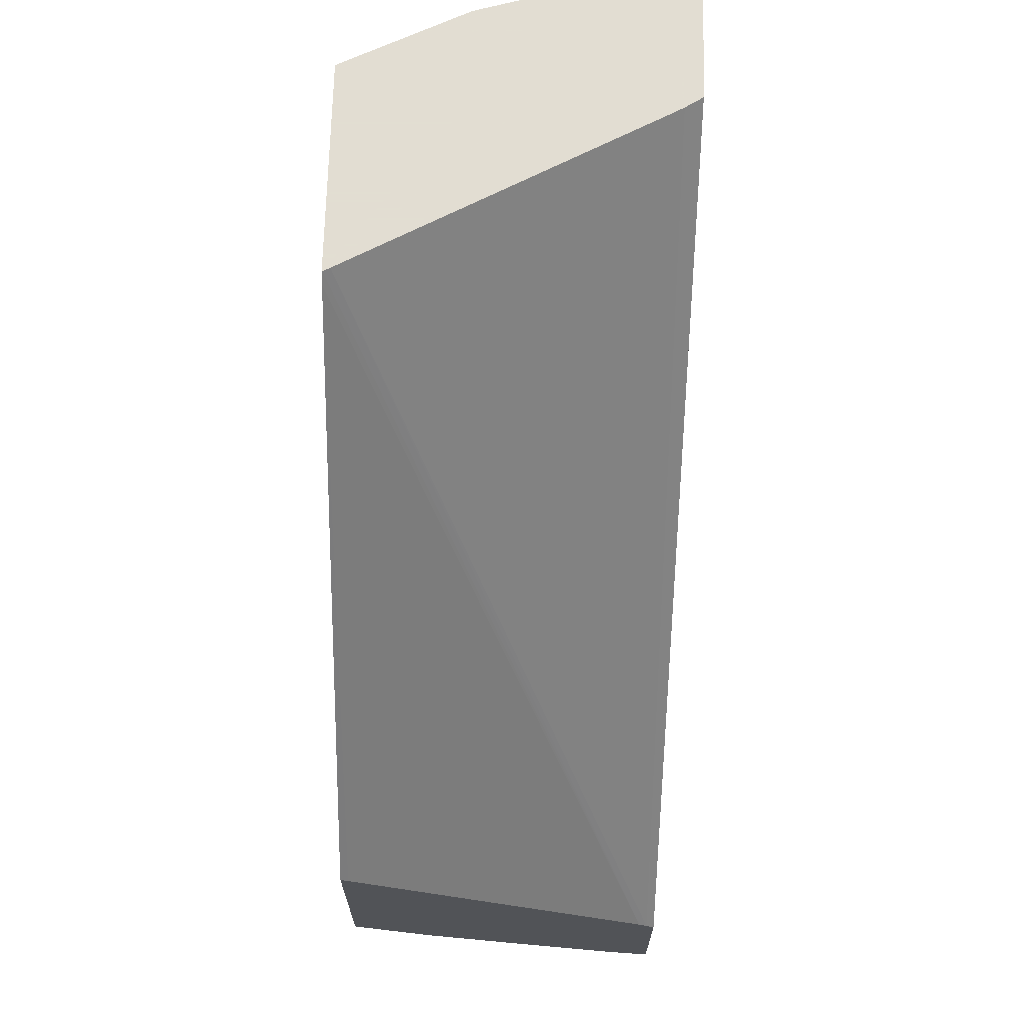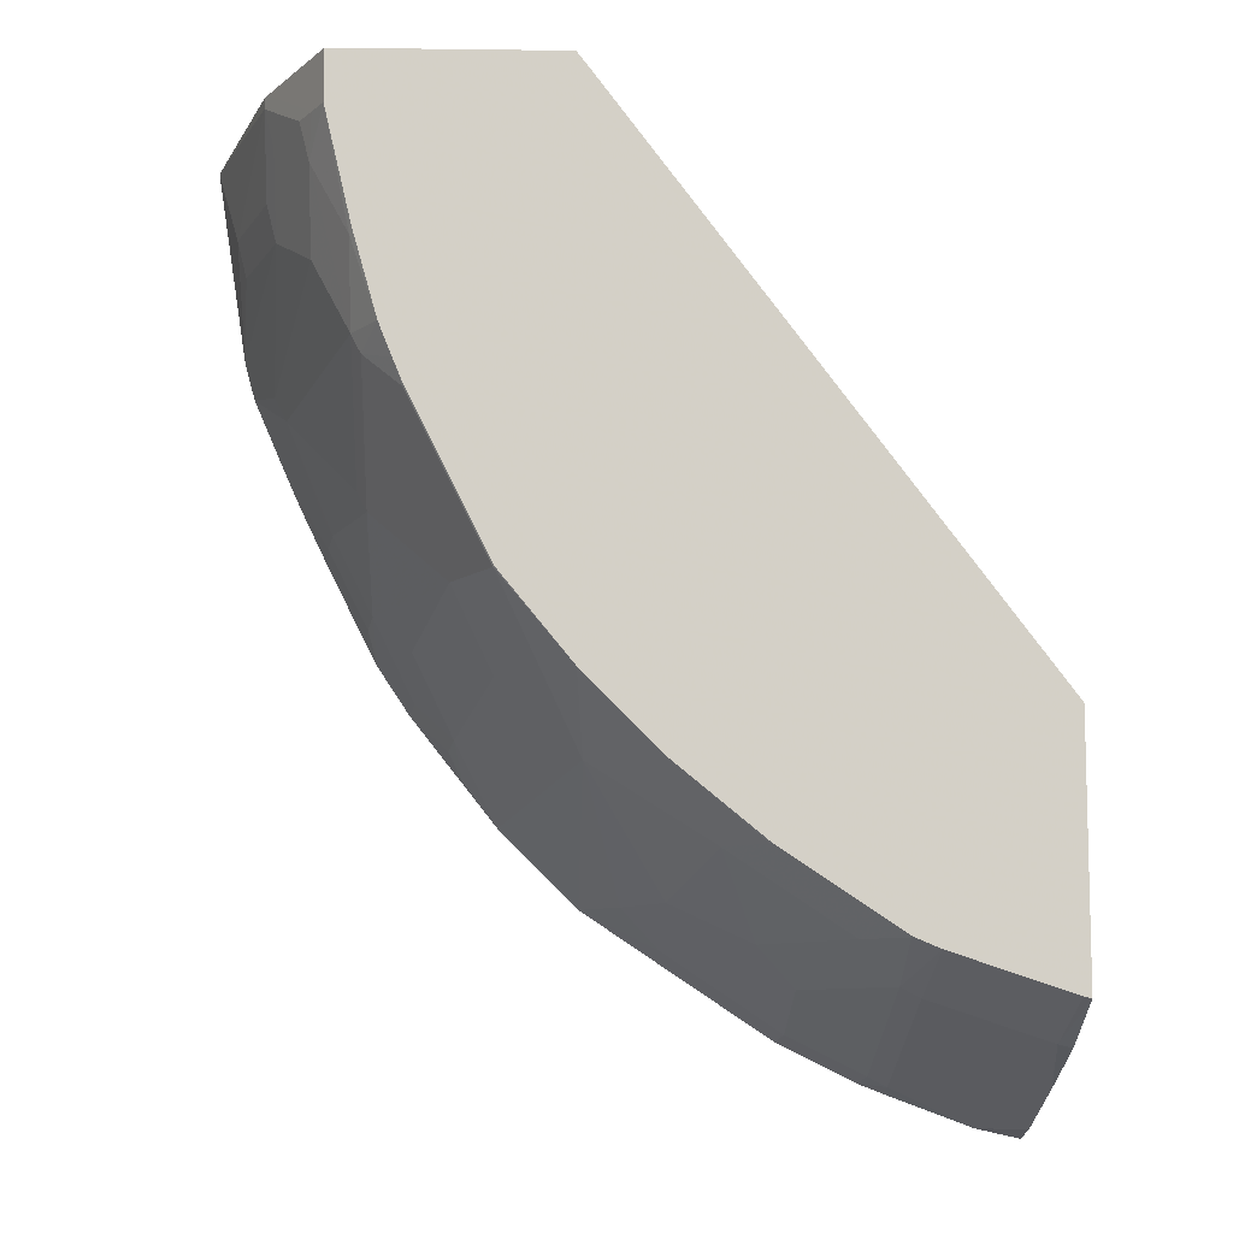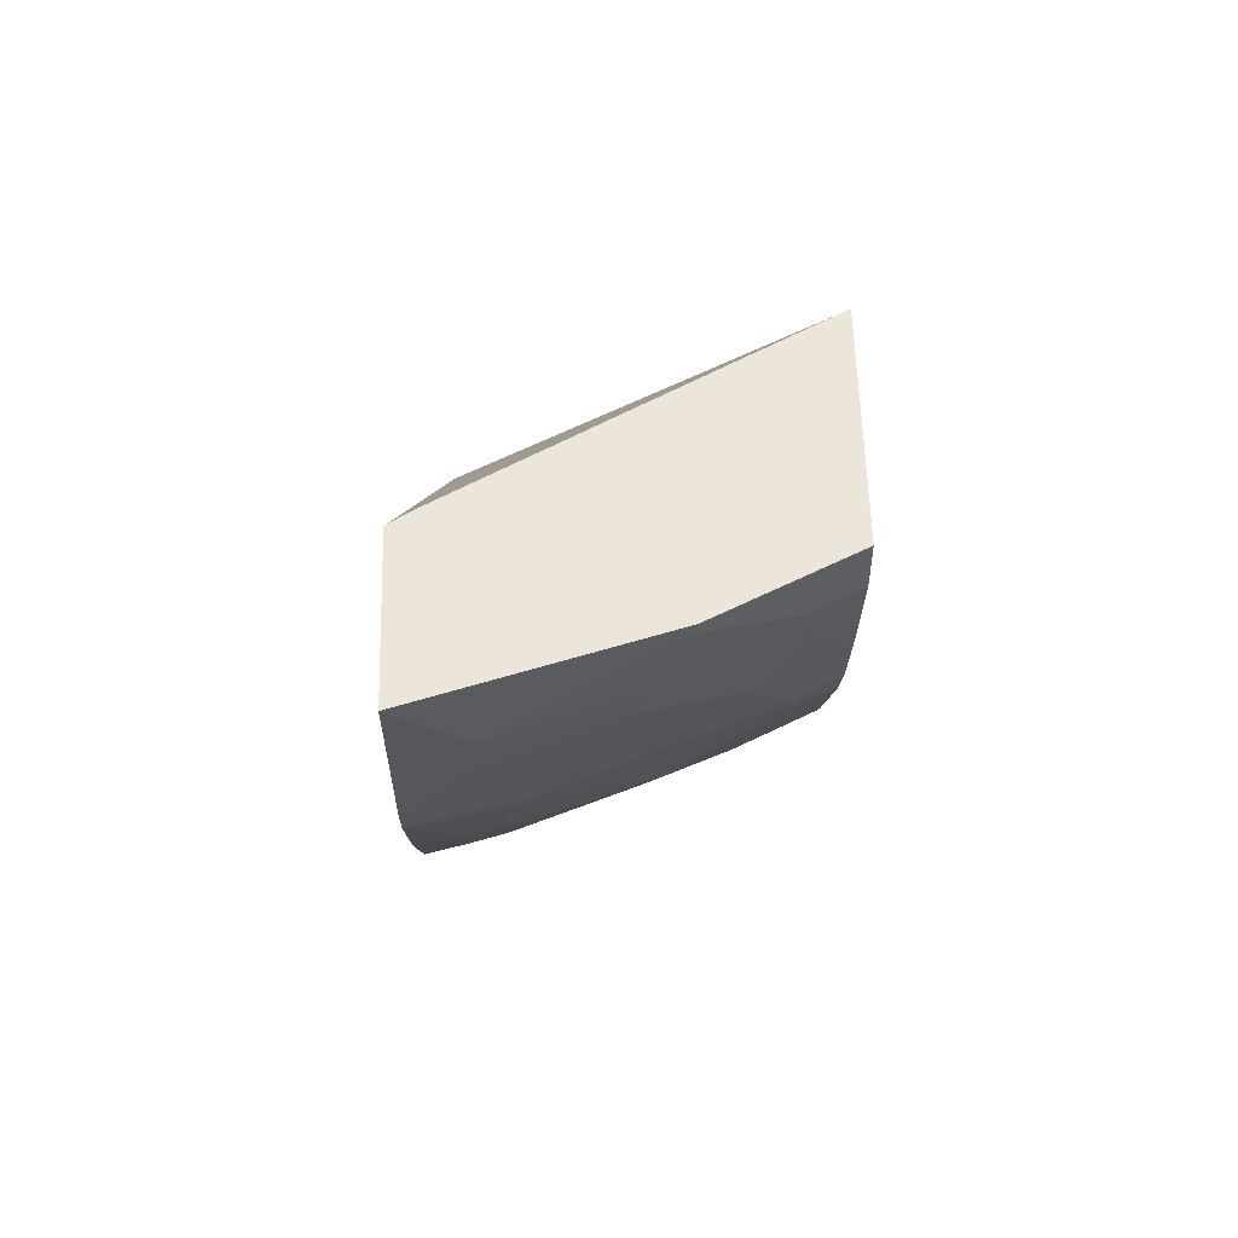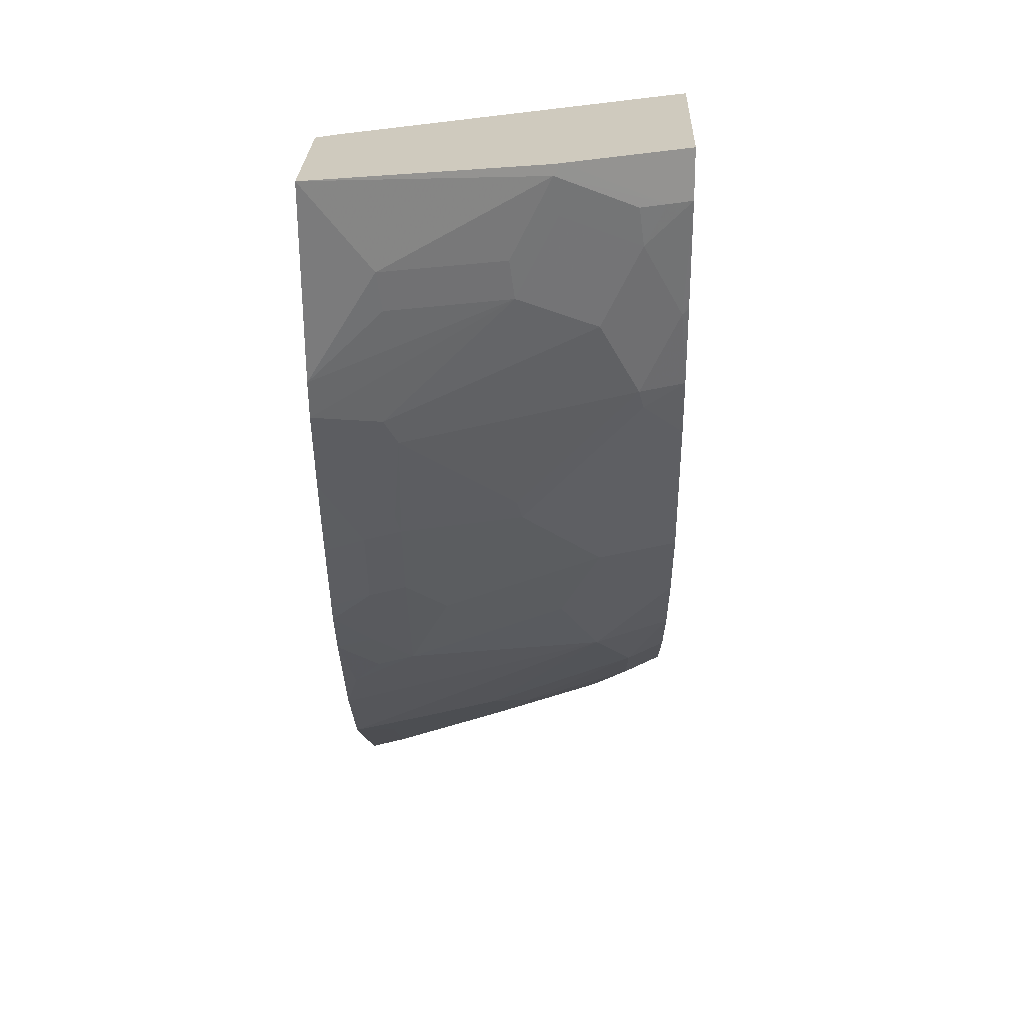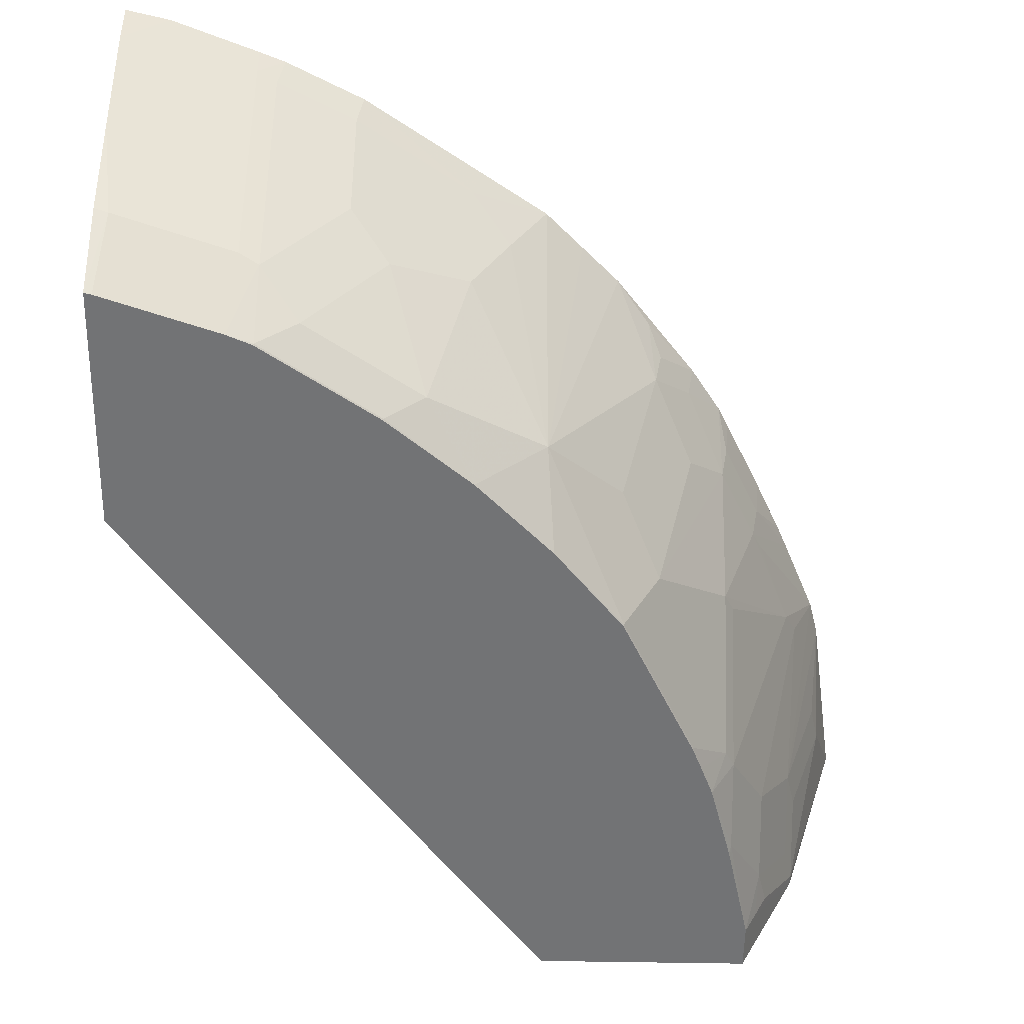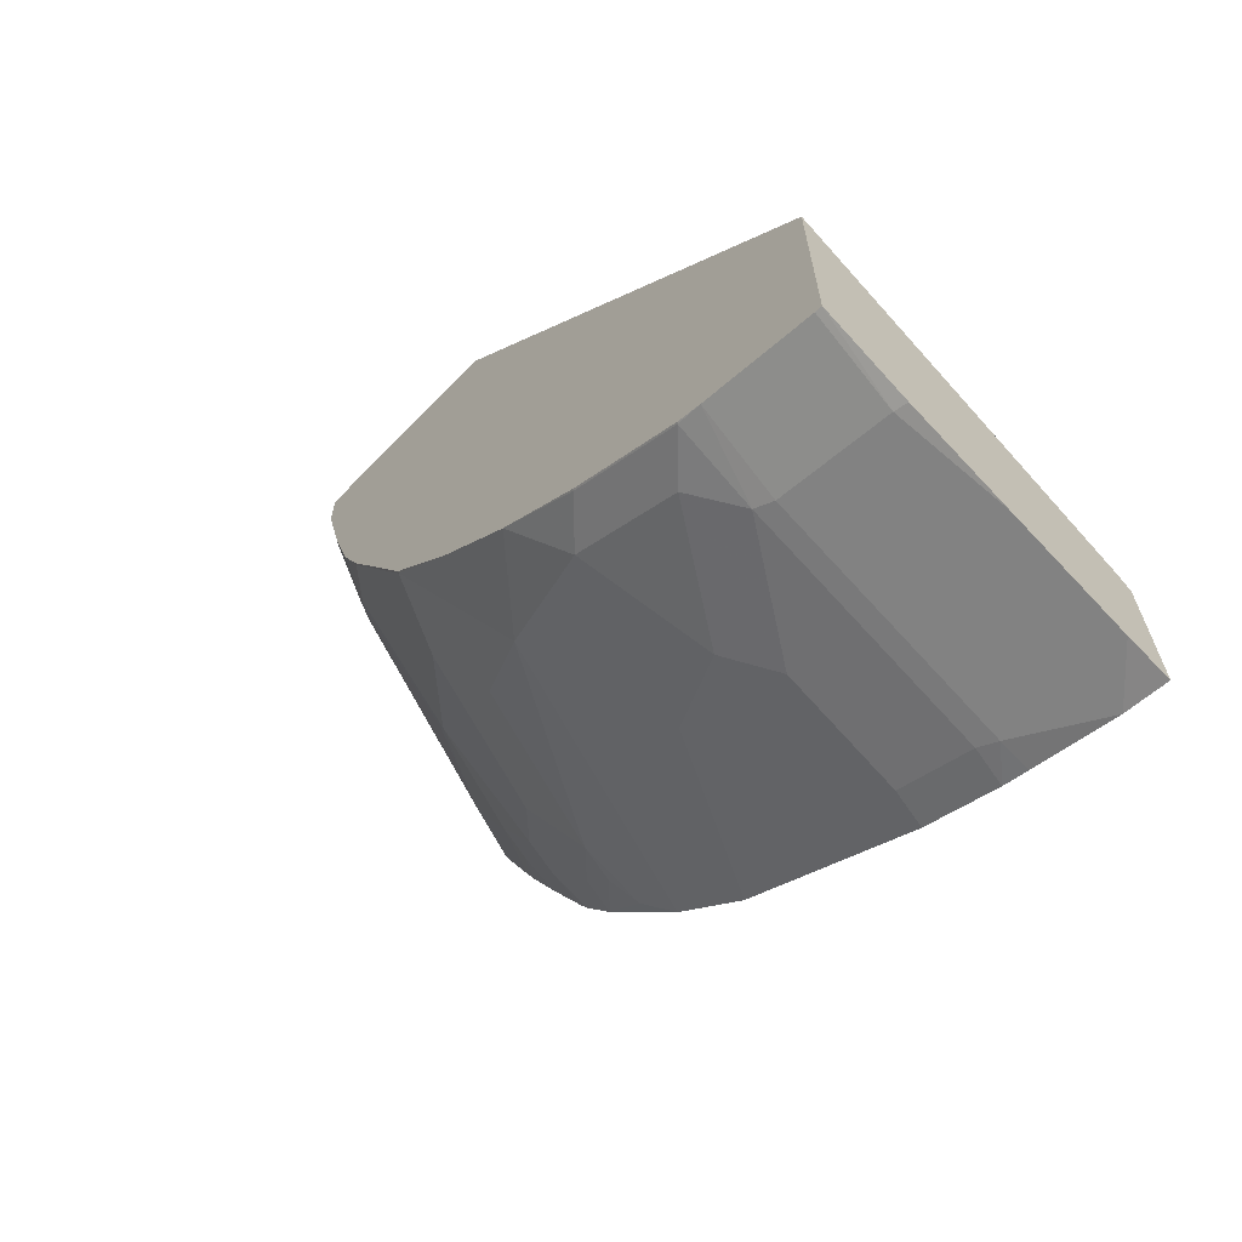
<metadata>
{"format":"obj","ext":"obj","renderer":"f3d","projection":"perspective","resolution":1024,"background":"white","views":[{"elev":68.1,"azim":-88.5,"up":"+Y"},{"elev":-9.2,"azim":178.1,"up":"+Y"},{"elev":56.0,"azim":88.5,"up":"+Y"},{"elev":23.2,"azim":91.7,"up":"+Y"},{"elev":-55.8,"azim":-1.1,"up":"+Z"},{"elev":-66.5,"azim":-134.1,"up":"+Y"}]}
</metadata>
<code>
v 0.487 0.1632 -0.4283
v 0.4574 0.1583 -0.5278
v 0.4574 0.1632 -0.5278
v 0.4167 0.1632 -0.4283
v 0.4736 0.07575 -0.4283
v 0.475 0.1231 -0.4574
v 0.453 0.1407 -0.53
v 0.4398 0.1407 -0.563
v 0.4339 0.1407 -0.5747
v 0.4558 0.1632 -0.531
v 0.4574 0.1231 -0.5102
v 0.4114 0.1632 -0.4364
v 0.1346 -0.186 -0.4322
v 0.1346 -0.1896 -0.4283
v 0.469 0.0587 -0.4283
v 0.453 0.1055 -0.5124
v 0.4706 0.1055 -0.4596
v 0.4354 0.1231 -0.5652
v 0.4285 0.1407 -0.5856
v 0.4339 0.1632 -0.5747
v 0.4094 0.1632 -0.4398
v 0.1346 -0.1834 -0.4361
v 0.3311 0.1632 -0.5821
v 0.1346 -0.2639 -0.4283
v 0.469 0.05849 -0.4283
v 0.4574 0.05276 -0.4574
v 0.4354 0.08796 -0.5476
v 0.4178 0.05276 -0.5652
v 0.4178 0.08796 -0.5828
v 0.4285 0.1632 -0.5856
v 0.4174 0.09319 -0.5856
v 0.1346 -0.09761 -0.5819
v 0.3294 0.1632 -0.5854
v 0.3293 0.1632 -0.5856
v 0.3256 0.1583 -0.5856
v 0.1346 -0.2595 -0.4482
v 0.1545 -0.2595 -0.4283
v 0.453 0.02145 -0.4283
v 0.4354 -3.943e-05 -0.4596
v 0.4515 0.04101 -0.4633
v 0.4178 0.01756 -0.53
v 0.4134 0.04398 -0.5674
v 0.4061 0.05276 -0.5856
v 0.4167 0.09022 -0.5856
v 0.1346 -0.09556 -0.5856
v 0.1346 -0.2419 -0.501
v 0.1584 -0.2419 -0.4772
v 0.1935 -0.2419 -0.442
v 0.1935 -0.2449 -0.4283
v 0.4479 0.01012 -0.4283
v 0.4339 -0.01174 -0.4457
v 0.431 -0.008818 -0.4618
v 0.4134 -0.008818 -0.5146
v 0.4178 -3.943e-05 -0.5124
v 0.3958 0.02638 -0.5849
v 0.4002 0.038 -0.5856
v 0.3782 -0.02642 -0.5674
v 0.1346 -0.2074 -0.5856
v 0.1346 -0.2258 -0.5468
v 0.1408 -0.2243 -0.5476
v 0.1584 -0.2243 -0.53
v 0.1935 -0.2243 -0.4948
v 0.2051 -0.2404 -0.4283
v 0.2023 -0.2375 -0.4442
v 0.4351 -0.01655 -0.4283
v 0.4164 -0.04694 -0.4457
v 0.4134 -0.04402 -0.4618
v 0.3782 -0.04402 -0.5498
v 0.3956 0.02688 -0.5856
v 0.3606 -0.04402 -0.5849
v 0.1379 -0.2067 -0.5856
v 0.1935 -0.2067 -0.5476
v 0.2023 -0.2199 -0.497
v 0.2403 -0.2229 -0.4283
v 0.2375 -0.2199 -0.4442
v 0.4175 -0.05167 -0.4283
v 0.4127 -0.06087 -0.4283
v 0.3958 -0.07913 -0.4442
v 0.3782 -0.09673 -0.4618
v 0.3958 -0.06153 -0.4794
v 0.3606 -0.07913 -0.5322
v 0.3254 -0.1143 -0.5498
v 0.3604 -0.04352 -0.5856
v 0.3286 -0.08227 -0.5856
v 0.1907 -0.1891 -0.5856
v 0.2023 -0.2023 -0.5498
v 0.2375 -0.2023 -0.497
v 0.2903 -0.1847 -0.4442
v 0.293 -0.1877 -0.4283
v 0.2727 -0.1847 -0.4794
v 0.3986 -0.08223 -0.4283
v 0.3812 -0.09966 -0.4457
v 0.3753 -0.1114 -0.434
v 0.36 -0.1313 -0.4283
v 0.3424 -0.1489 -0.4283
v 0.3248 -0.1664 -0.4283
v 0.3079 -0.1671 -0.4618
v 0.2903 -0.1671 -0.497
v 0.2727 -0.1495 -0.5674
v 0.2934 -0.1175 -0.5856
v 0.3022 -0.1087 -0.5856
v 0.328 -0.0829 -0.5856
v 0.2018 -0.1844 -0.5856
v 0.2023 -0.1847 -0.5849
v 0.2199 -0.1847 -0.5674
v 0.2551 -0.1847 -0.5146
v 0.2551 -0.1495 -0.5849
v 0.2546 -0.1493 -0.5856
f 57 68 70
f 55 83 69
f 55 70 83
f 55 69 56
f 52 67 53
f 53 67 68
f 51 66 67
f 51 67 52
f 51 65 66
f 53 68 57
f 58 71 60
f 64 73 87
f 60 71 85
f 60 85 72
f 60 72 61
f 62 72 86
f 62 86 73
f 63 64 74
f 64 75 74
f 64 87 75
f 65 76 66
f 50 65 51
f 66 76 77
f 58 60 59
f 48 64 63
f 39 52 40
f 48 62 73
f 66 77 67
f 37 47 48
f 37 48 49
f 38 50 51
f 38 51 52
f 38 52 39
f 40 52 53
f 40 53 54
f 40 54 41
f 41 54 53
f 41 53 42
f 42 55 56
f 42 56 43
f 42 53 57
f 42 57 70
f 42 70 55
f 46 59 60
f 46 60 61
f 46 61 47
f 47 61 72
f 47 72 62
f 47 62 48
f 48 63 49
f 48 73 64
f 67 77 78
f 88 96 89
f 67 79 80
f 82 101 102
f 103 107 104
f 82 102 84
f 85 103 104
f 85 104 86
f 86 104 105
f 86 105 87
f 87 105 106
f 87 106 98
f 87 98 90
f 88 90 98
f 88 98 97
f 88 97 96
f 91 94 93
f 91 93 92
f 98 106 99
f 99 106 105
f 99 105 104
f 99 104 107
f 99 107 100
f 100 107 108
f 103 108 107
f 36 47 37
f 82 100 101
f 67 78 79
f 82 99 100
f 82 97 98
f 67 80 68
f 68 80 79
f 68 79 81
f 68 81 82
f 68 82 70
f 70 82 84
f 70 84 83
f 72 85 86
f 73 86 87
f 74 75 88
f 74 88 89
f 75 87 90
f 75 90 88
f 77 91 78
f 78 91 79
f 79 91 92
f 79 92 93
f 79 93 94
f 79 94 82
f 79 82 81
f 82 94 95
f 82 95 96
f 82 96 97
f 82 98 99
f 36 46 47
f 1 91 77
f 29 43 44
f 1 15 5
f 1 5 6
f 1 6 2
f 2 7 18
f 2 18 8
f 2 8 9
f 2 9 10
f 2 10 3
f 2 6 11
f 2 11 16
f 1 25 15
f 2 16 7
f 4 13 14
f 5 15 16
f 5 16 17
f 5 17 6
f 6 17 16
f 6 16 11
f 7 16 18
f 8 18 9
f 9 19 30
f 9 30 20
f 4 12 13
f 1 38 25
f 1 50 38
f 1 76 65
f 32 35 45
f 1 2 3
f 1 3 10
f 1 10 20
f 1 20 30
f 1 30 34
f 1 34 33
f 1 33 23
f 1 23 21
f 1 21 12
f 1 12 4
f 1 4 14
f 1 14 24
f 1 24 37
f 1 37 49
f 1 49 63
f 1 63 74
f 1 74 89
f 1 89 96
f 1 96 95
f 1 95 94
f 1 94 91
f 1 77 76
f 9 20 10
f 9 18 19
f 1 65 50
f 13 22 32
f 19 108 103
f 19 103 85
f 19 85 71
f 19 71 58
f 19 58 45
f 19 45 35
f 19 35 34
f 19 34 30
f 22 23 33
f 22 33 34
f 22 35 32
f 24 36 37
f 25 38 39
f 25 39 40
f 25 40 26
f 26 40 27
f 27 40 28
f 28 40 41
f 28 41 42
f 28 42 43
f 28 43 29
f 12 21 13
f 29 44 31
f 19 100 108
f 19 101 100
f 22 34 35
f 13 21 23
f 13 45 58
f 19 102 101
f 13 58 59
f 13 59 46
f 13 46 36
f 13 36 24
f 13 24 14
f 13 23 22
f 15 25 26
f 15 26 16
f 16 27 18
f 16 26 27
f 18 27 28
f 19 84 102
f 19 83 84
f 19 69 83
f 19 56 69
f 19 44 43
f 19 43 56
f 19 29 31
f 18 29 19
f 18 28 29
f 19 31 44
f 13 32 45

</code>
